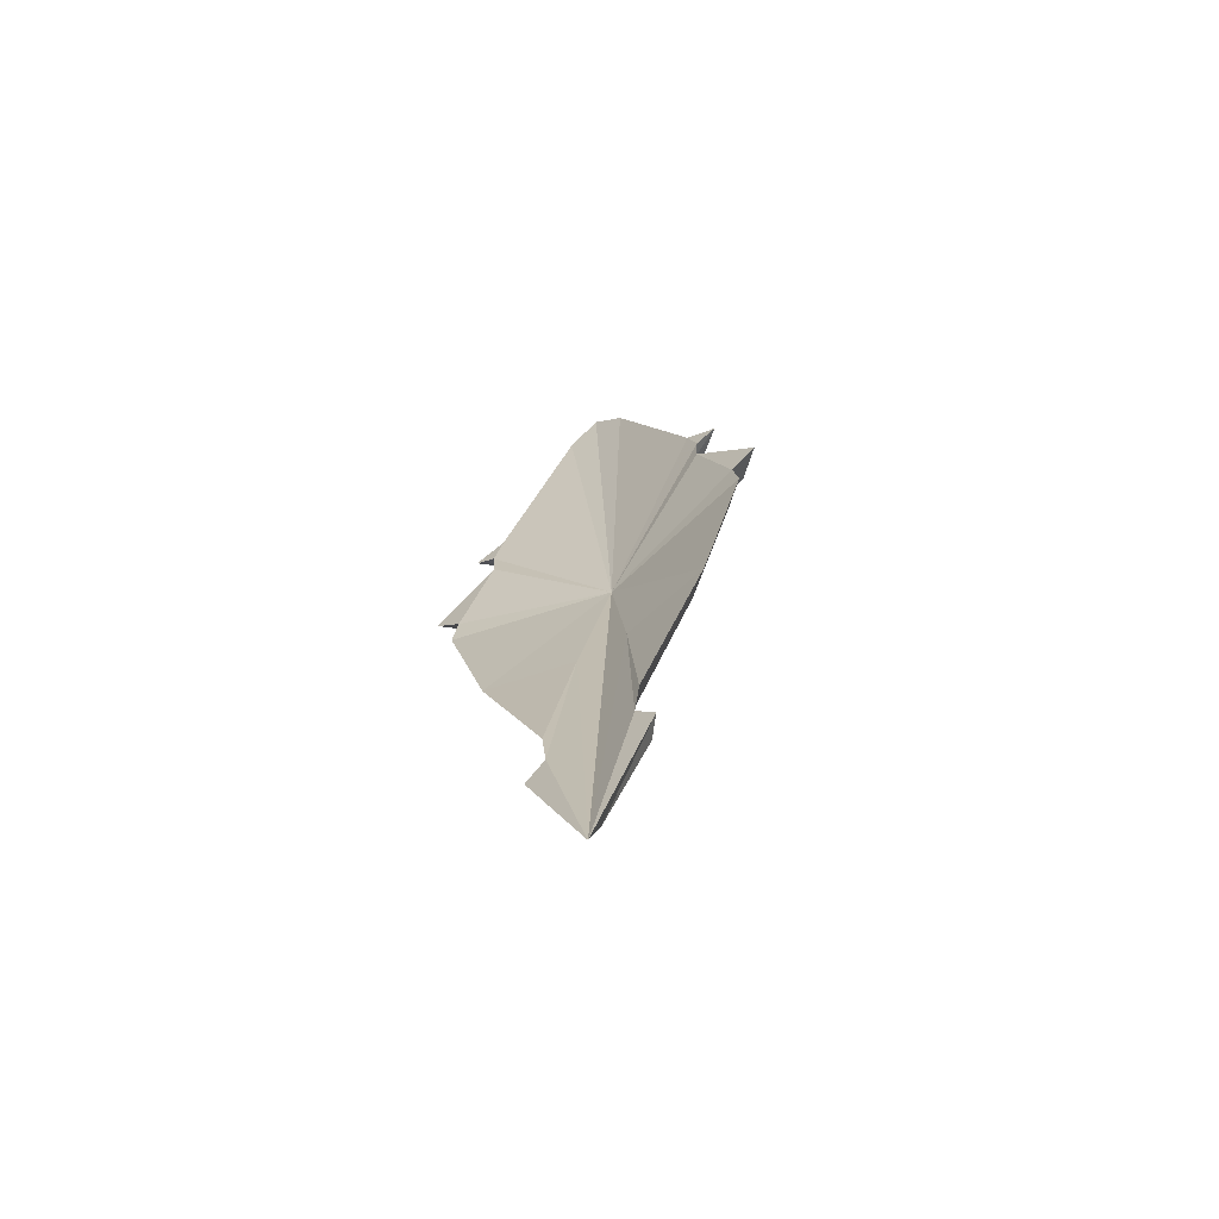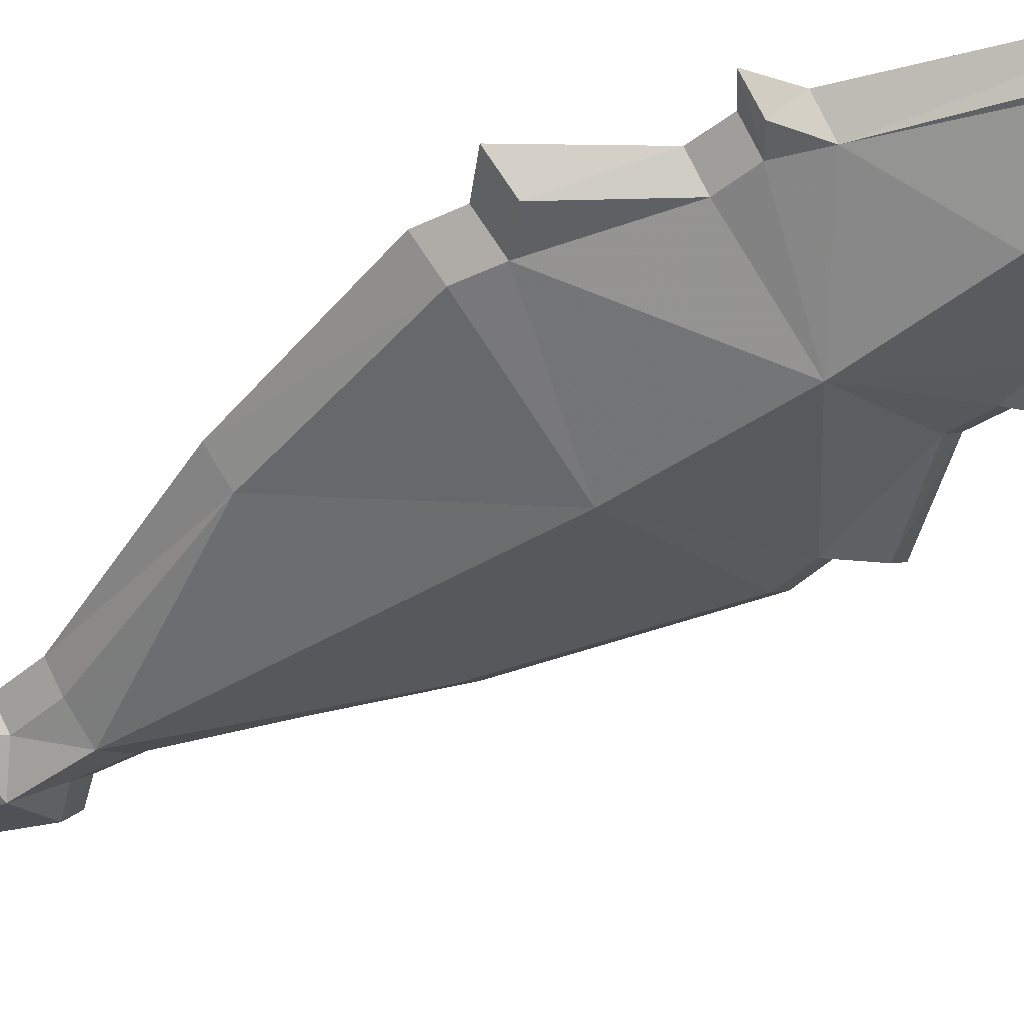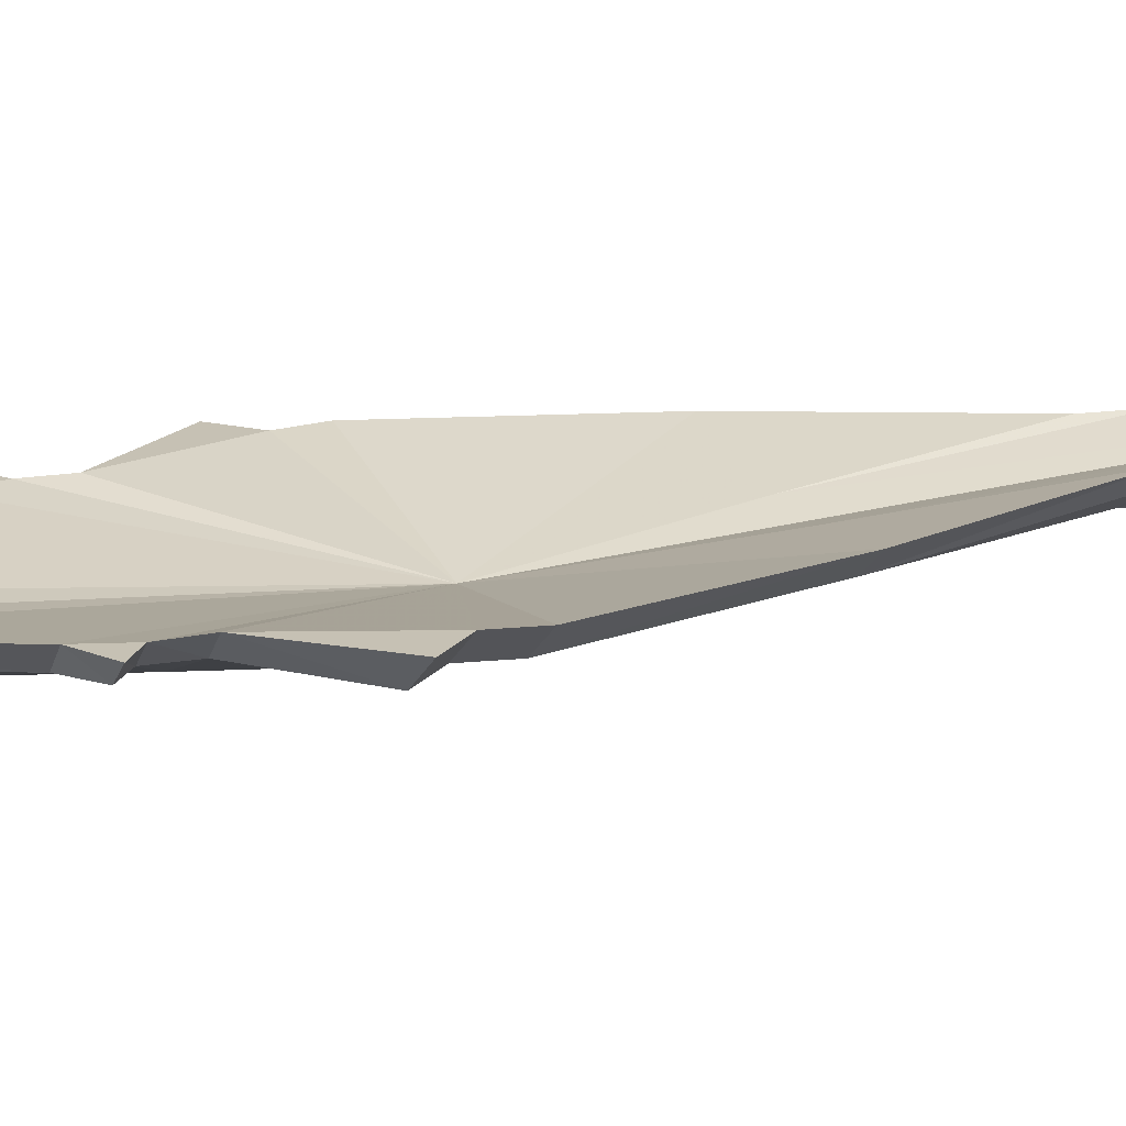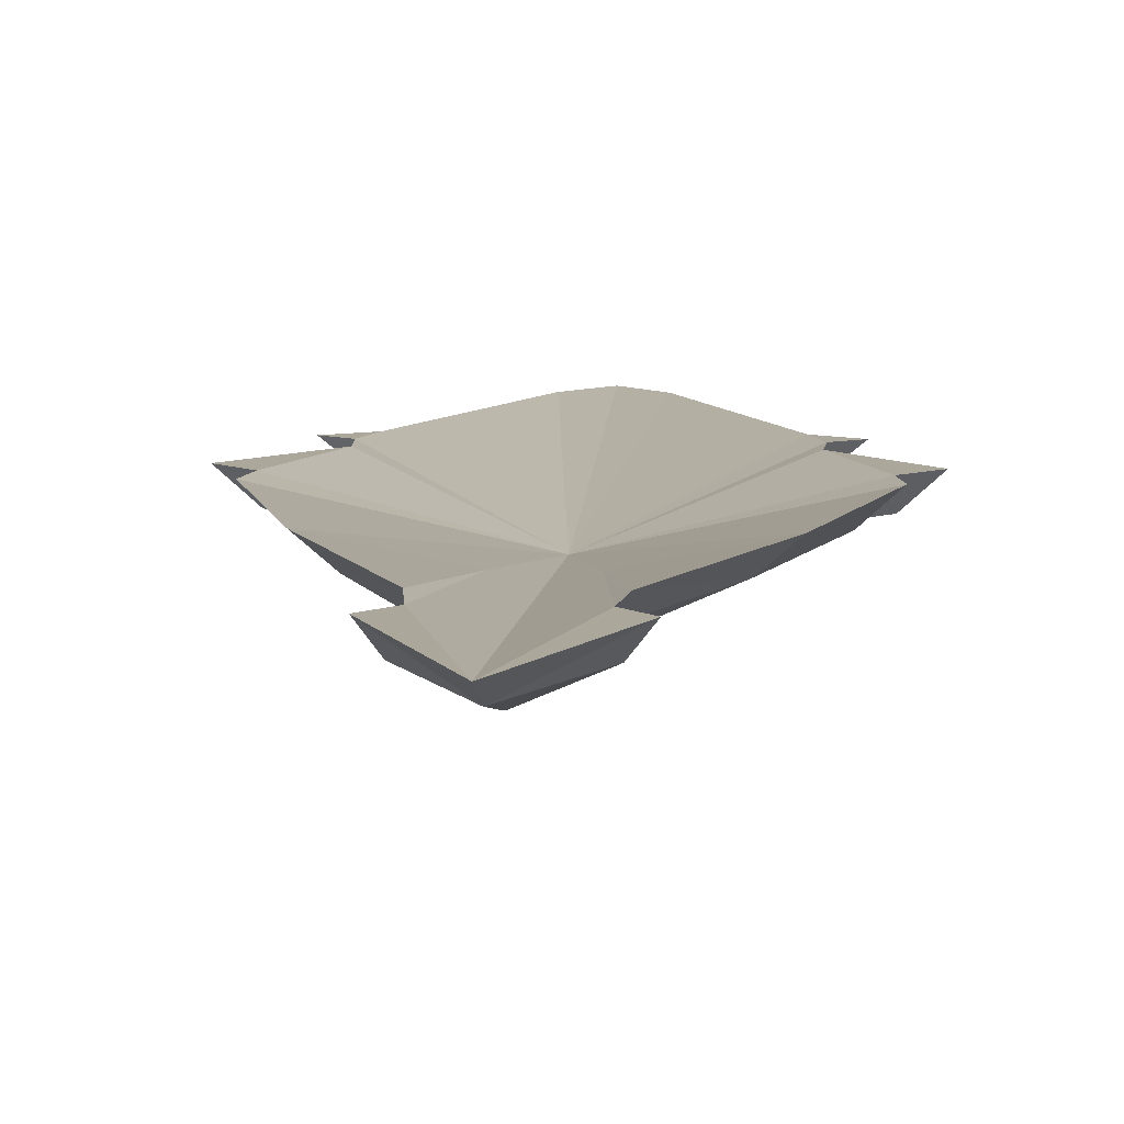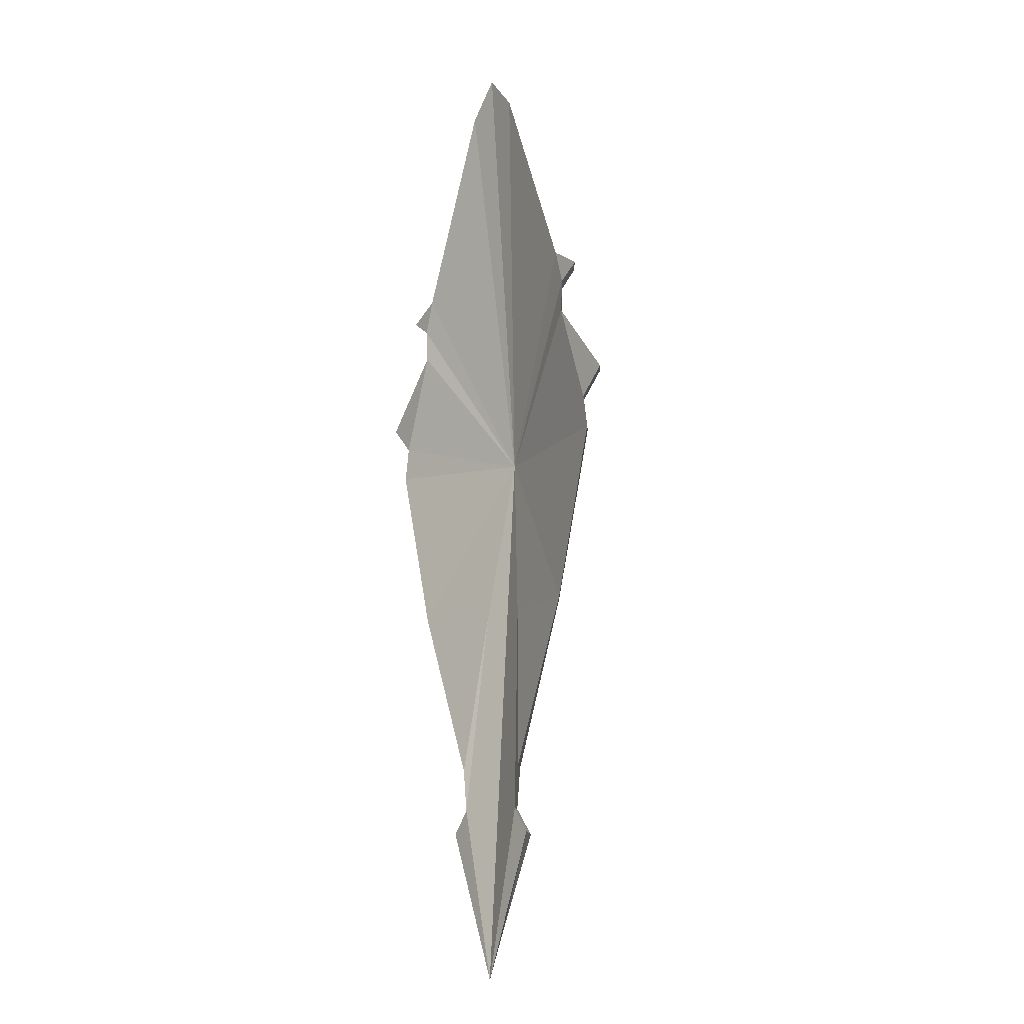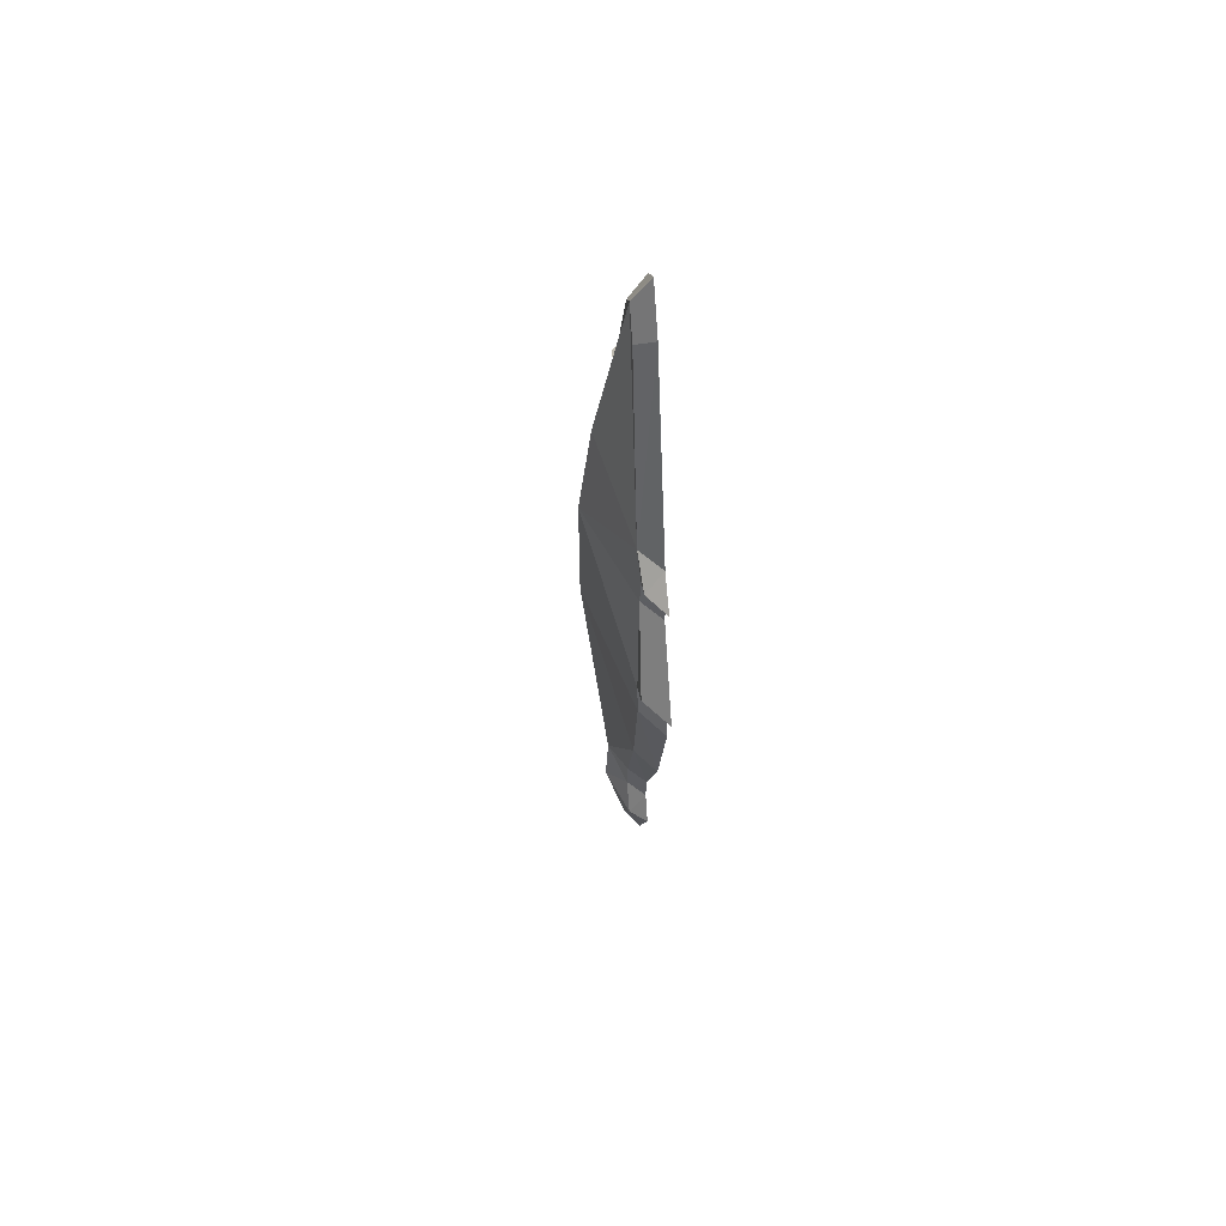
<metadata>
{"format":"obj","ext":"obj","renderer":"f3d","projection":"perspective","resolution":1024,"background":"white","views":[{"elev":-67.9,"azim":-149.0,"up":"+Z"},{"elev":-45.2,"azim":-51.9,"up":"+Y"},{"elev":18.6,"azim":69.9,"up":"+Y"},{"elev":8.2,"azim":-176.4,"up":"+Y"},{"elev":-11.9,"azim":-129.3,"up":"+Z"},{"elev":61.2,"azim":83.8,"up":"+Z"}]}
</metadata>
<code>
g common_LeftHandShield_61020
v 0 0.7915 30.69
v -1.36 0.7915 29.02
v -5.754 0.6231 17.08
v 0 -1.136 19.84
v -2.042 1.927 30.08
v -7.171 1.927 17.08
v -5.754 0.6231 17.08
v -1.36 0.7915 29.02
v -7.171 1.927 17.08
v -9.194 1.927 15.83
v -7.776 0.7915 15.83
v -5.754 0.6231 17.08
v -9.194 1.927 15.83
v -7.822 1.927 14.84
v -6.508 0.7915 14.84
v -7.776 0.7915 15.83
v -7.822 1.927 14.84
v -7.713 1.927 12.74
v -6.4 0.721 12.74
v -6.508 0.7915 14.84
v -7.713 1.927 12.74
v -11.65 1.927 7.88
v -10.05 0.4509 8.186
v -6.4 0.721 12.74
v -11.65 1.927 7.88
v -9.953 1.927 6.123
v -8.354 0.4509 6.428
v -10.05 0.4509 8.186
v -10.31 1.927 3.939
v -8.715 0.4509 4.244
v -7.354 1.927 -7.182
v -5.849 0.6212 -7.029
v -2.963 1.927 -18.3
v -2.656 1.927 -21.09
v -1.538 0.7915 -21.09
v -1.845 0.7915 -18.3
v -2.656 1.927 -21.09
v -3.883 1.927 -22.67
v -2.971 0.7915 -22.82
v -1.538 0.7915 -21.09
v 0 1.927 -32.42
v 0 0.7915 -29.27
v 0 1.927 32.42
v -2.042 1.927 30.08
v -1.36 0.7915 29.02
v 0 0.7915 30.69
v -8.354 0.4509 6.428
v 0 -1.914 12.35
v -6.4 0.721 12.74
v -10.05 0.4509 8.186
v -1.845 0.7915 -18.3
v 0 -0.3248 -18.36
v -5.849 0.6212 -7.029
v 0 -0.4983 -22.56
v -1.538 0.7915 -21.09
v -2.971 0.7915 -22.82
v 0 0.7915 -29.27
v -2.042 1.927 30.08
v 0 -0.2501 3.355
v -7.171 1.927 17.08
v -7.822 1.927 14.84
v -9.194 1.927 15.83
v -7.713 1.927 12.74
v -9.953 1.927 6.123
v -11.65 1.927 7.88
v -10.31 1.927 3.939
v -1.641 0.8384 -7.474
v -7.354 1.927 -7.182
v -2.656 1.927 -21.09
v -2.963 1.927 -18.3
v -2e-06 0.8384 -14.53
v 0 1.927 -32.42
v -3.883 1.927 -22.67
v 0 1.927 32.42
v 5.754 0.6231 17.08
v 1.36 0.7915 29.02
v 5.754 0.6231 17.08
v 7.171 1.927 17.08
v 2.042 1.927 30.08
v 1.36 0.7915 29.02
v 7.171 1.927 17.08
v 5.754 0.6231 17.08
v 7.776 0.7915 15.83
v 9.194 1.927 15.83
v 9.194 1.927 15.83
v 7.776 0.7915 15.83
v 6.508 0.7915 14.84
v 7.822 1.927 14.84
v 6.4 0.721 12.74
v 7.713 1.927 12.74
v 7.822 1.927 14.84
v 6.508 0.7915 14.84
v 6.508 0.7915 14.84
v 7.713 1.927 12.74
v 6.4 0.721 12.74
v 10.05 0.4509 8.186
v 11.65 1.927 7.88
v 11.65 1.927 7.88
v 10.05 0.4509 8.186
v 8.354 0.4509 6.428
v 9.953 1.927 6.123
v 8.715 0.4509 4.244
v 10.31 1.927 3.939
v 2.963 1.927 -18.3
v 7.354 1.927 -7.182
v 5.849 0.6212 -7.029
v 1.845 0.7915 -18.3
v 1.538 0.7915 -21.09
v 2.656 1.927 -21.09
v 2.656 1.927 -21.09
v 1.538 0.7915 -21.09
v 2.971 0.7915 -22.82
v 3.883 1.927 -22.67
v 1.36 0.7915 29.02
v 2.042 1.927 30.08
v 8.354 0.4509 6.428
v 10.05 0.4509 8.186
v 6.4 0.721 12.74
v 8.715 0.4509 4.244
v 0 -1.927 3.383
v 5.849 0.6212 -7.029
v 2.971 0.7915 -22.82
v 1.538 0.7915 -21.09
v 1.845 0.7915 -18.3
v 6.508 0.7915 14.84
v 7.776 0.7915 15.83
v 6.508 0.7915 14.84
v 7.171 1.927 17.08
v 2.042 1.927 30.08
v 7.822 1.927 14.84
v 9.194 1.927 15.83
v 7.713 1.927 12.74
v 9.953 1.927 6.123
v 11.65 1.927 7.88
v 10.31 1.927 3.939
v 2.963 1.927 -18.3
v 1.641 0.8384 -7.474
v 7.354 1.927 -7.182
v 2.656 1.927 -21.09
v 3.883 1.927 -22.67
v -8.715 0.4509 4.244
v -2e-06 -1.126 -7.487
v -7.776 0.7915 15.83
v -6.508 0.7915 14.84
f 1 2 3
f 3 4 1
f 5 6 7
f 7 8 5
f 9 10 11
f 11 12 9
f 13 14 15
f 15 16 13
f 17 18 19
f 19 20 17
f 21 22 23
f 23 24 21
f 25 26 27
f 27 28 25
f 26 29 30
f 30 27 26
f 30 29 31
f 31 32 30
f 33 34 35
f 35 36 33
f 37 38 39
f 39 40 37
f 38 41 42
f 42 39 38
f 43 44 45
f 45 46 43
f 47 48 49
f 49 50 47
f 51 52 53
f 54 55 56
f 56 57 54
f 52 51 55
f 55 54 52
f 48 4 3
f 58 59 60
f 61 62 60
f 60 59 61
f 63 61 59
f 64 63 59
f 64 65 63
f 66 64 59
f 59 67 68
f 68 66 59
f 69 70 67
f 67 71 72
f 69 67 72
f 69 72 73
f 58 74 59
f 1 4 75
f 75 76 1
f 77 78 79
f 79 80 77
f 81 82 83
f 83 84 81
f 85 86 87
f 87 88 85
f 89 90 91
f 91 92 93
f 89 91 93
f 94 95 96
f 96 97 94
f 98 99 100
f 100 101 98
f 101 100 102
f 102 103 101
f 104 105 106
f 106 107 104
f 104 107 108
f 108 109 104
f 110 111 112
f 112 113 110
f 42 41 113
f 113 112 42
f 43 46 114
f 114 115 43
f 116 117 118
f 118 48 116
f 119 120 121
f 122 123 54
f 54 57 122
f 52 54 123
f 123 124 52
f 125 126 75
f 125 75 48
f 125 48 127
f 128 59 129
f 130 59 128
f 128 131 130
f 132 59 130
f 133 59 132
f 133 132 134
f 135 59 133
f 136 137 138
f 139 140 72
f 72 71 137
f 139 72 137
f 139 137 136
f 129 59 74
f 33 36 32
f 32 31 33
f 120 141 53
f 67 70 68
f 67 59 71
f 105 103 102
f 102 106 105
f 142 52 121
f 59 135 138
f 138 137 59
f 71 59 137
f 75 4 48
f 3 143 144
f 144 48 3
f 144 49 48
f 48 118 127
f 47 120 48
f 120 119 116
f 47 141 120
f 116 48 120
f 53 142 120
f 120 142 121
f 52 142 53
f 52 124 121

</code>
